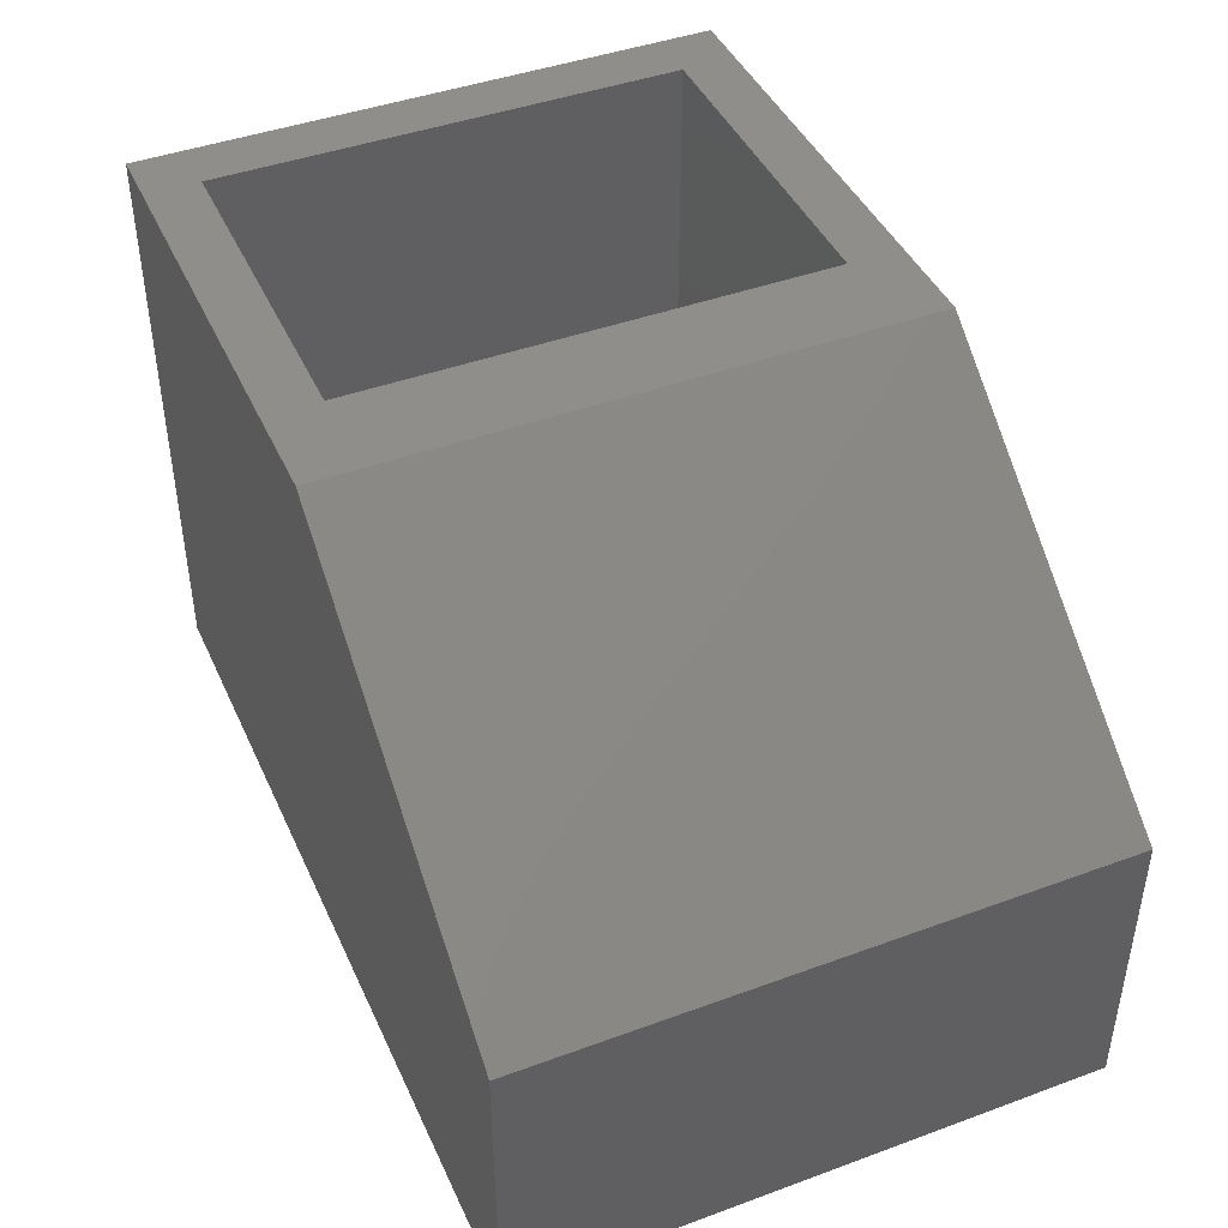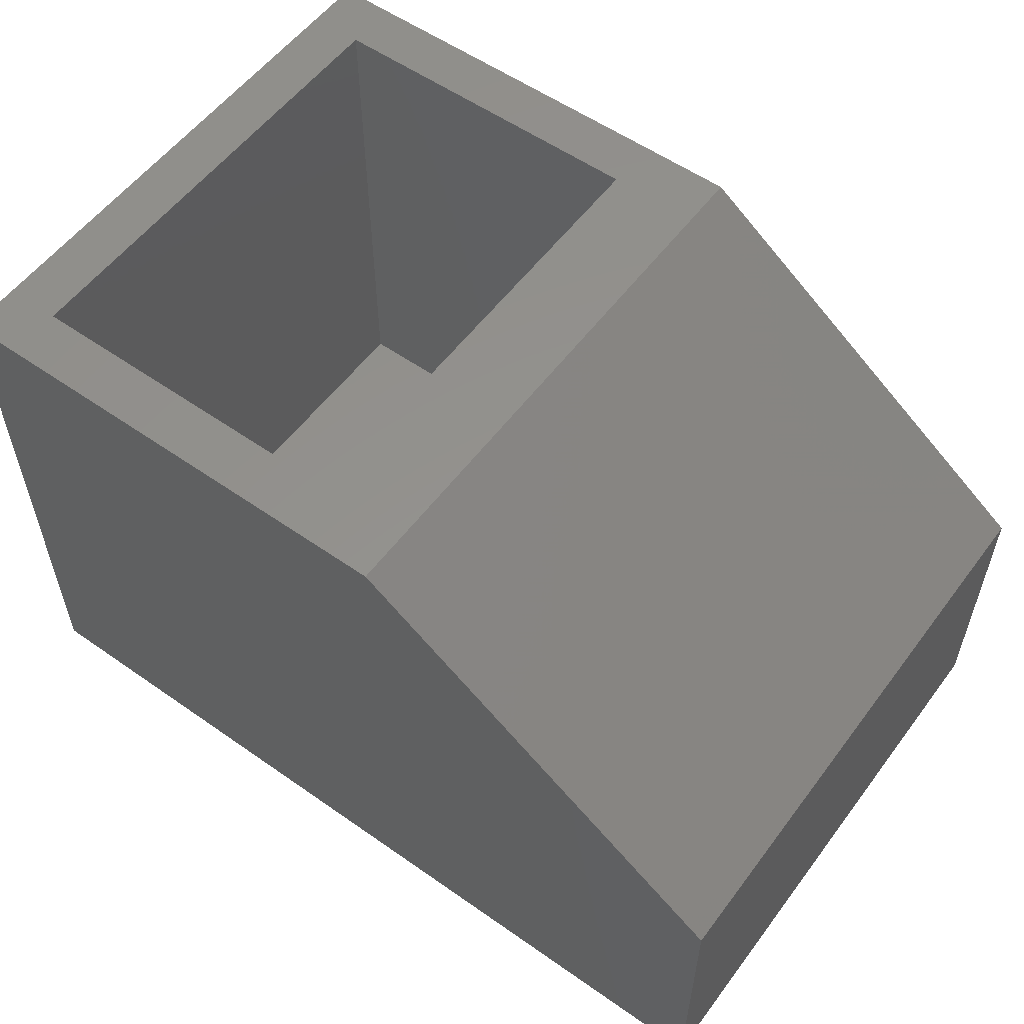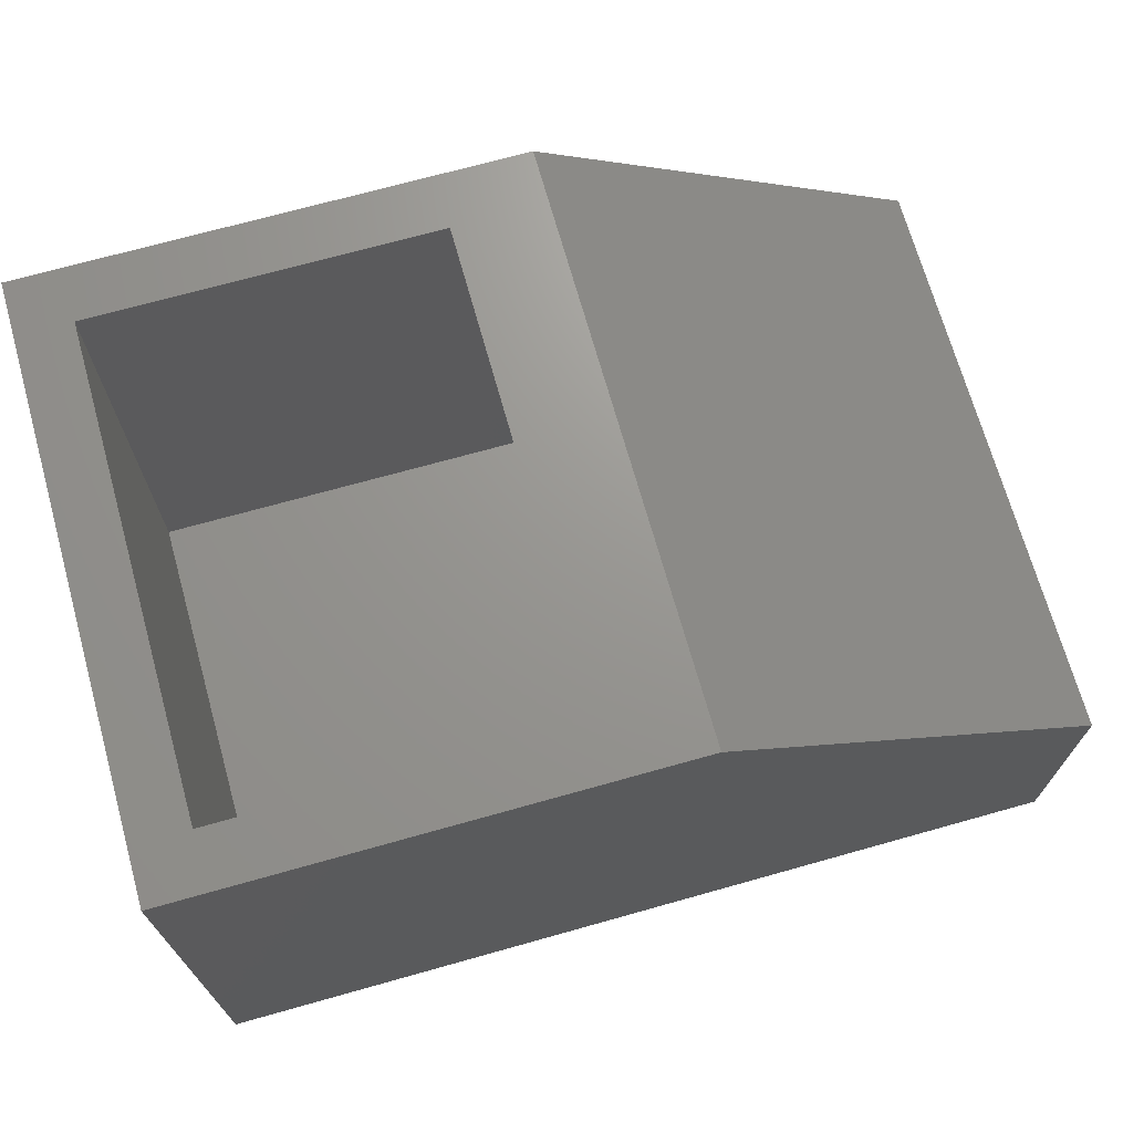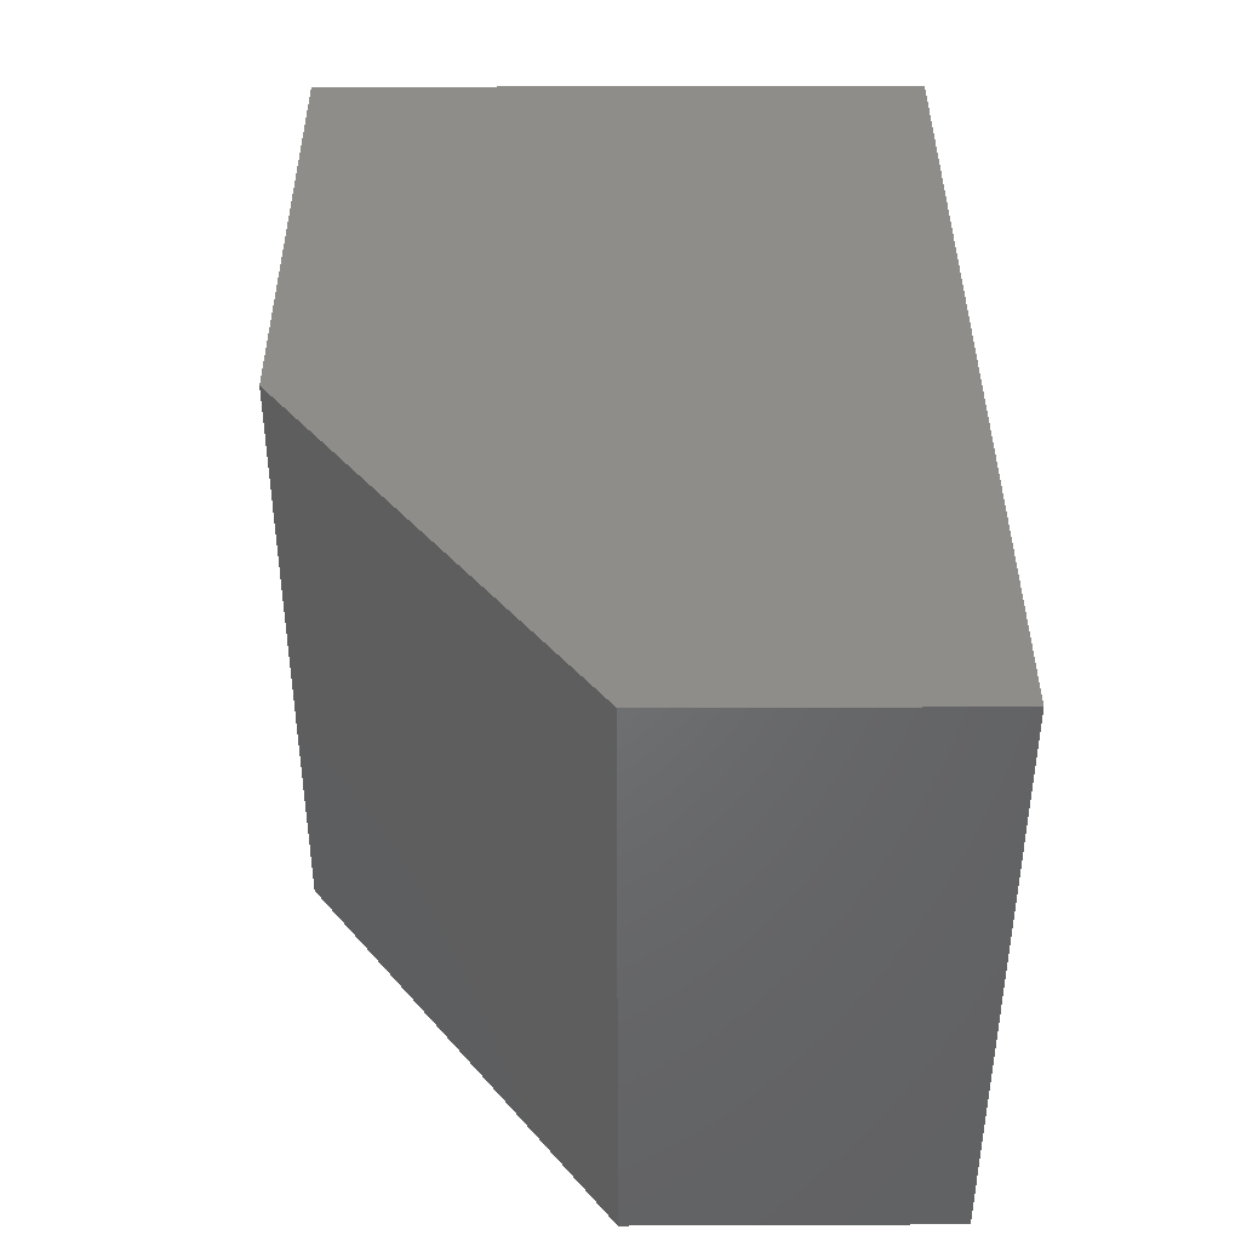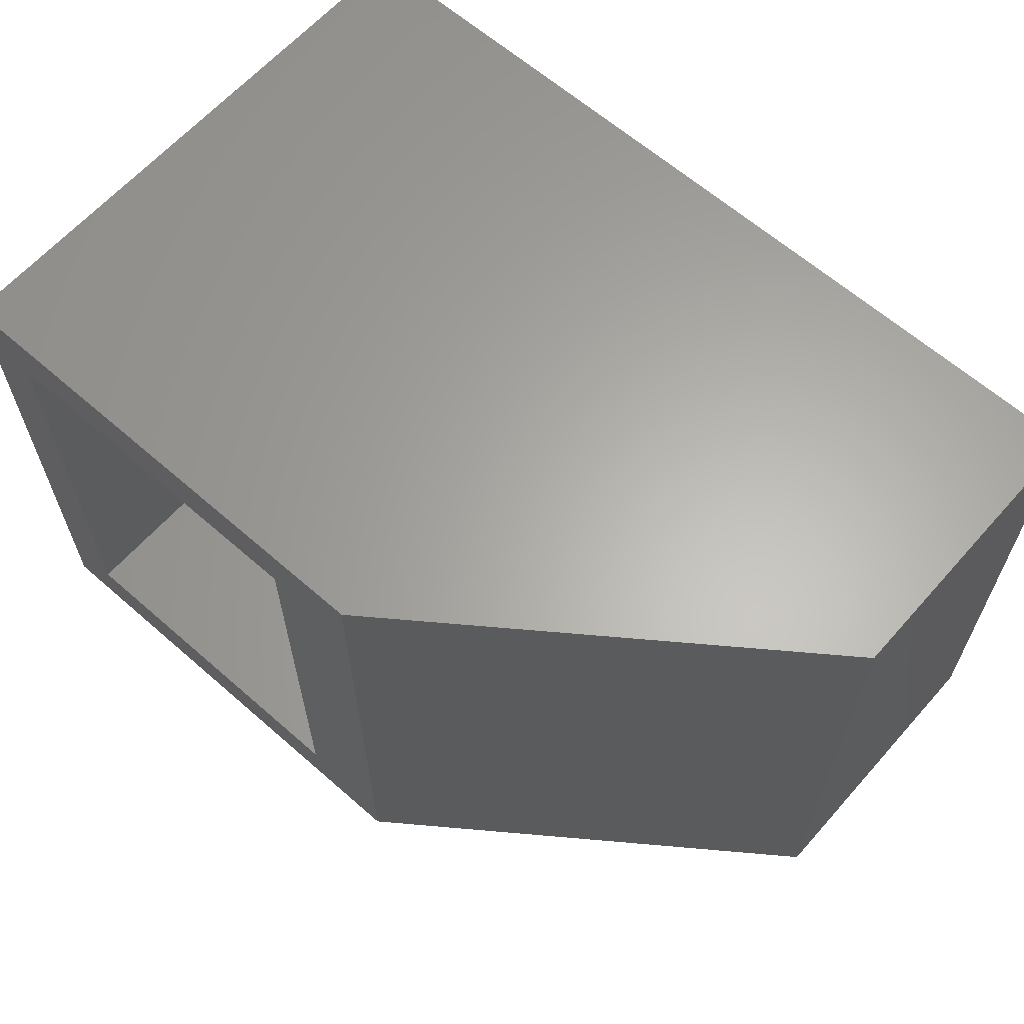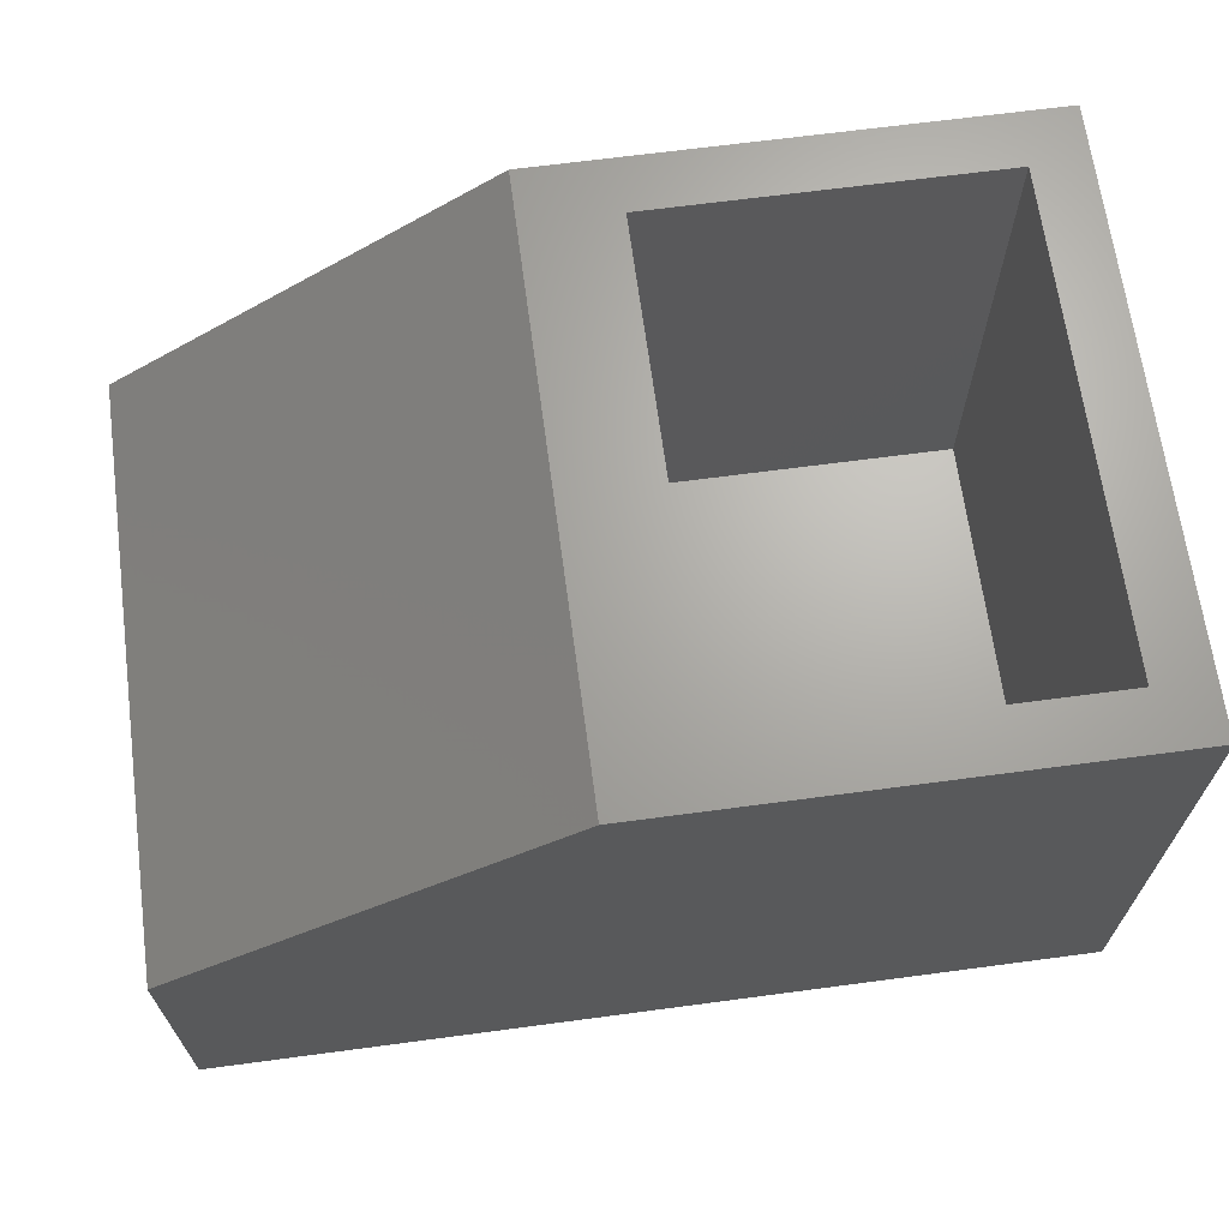
<metadata>
{"format":"stl","ext":"stl","renderer":"f3d","projection":"perspective","resolution":1024,"background":"white","views":[{"elev":43.4,"azim":66.6,"up":"+Z"},{"elev":56.1,"azim":36.3,"up":"+Z"},{"elev":70.2,"azim":-15.7,"up":"+Z"},{"elev":40.3,"azim":89.7,"up":"+Y"},{"elev":63.3,"azim":41.5,"up":"+Y"},{"elev":66.9,"azim":172.4,"up":"+Z"}]}
</metadata>
<code>
# stl→obj: 20 verts, 36 faces
v -0.75 0.25 0.4974
v -0.7031 0.2031 0.4974
v -0.3316 0.25 0.4974
v -0.4105 0.2031 0.4974
v -0.3316 -0.25 0.4974
v -0.4105 -0.2031 0.4974
v -0.75 -0.25 0.4974
v -0.7031 -0.2031 0.4974
v -0.04688 -0.2031 0.229
v -0.04688 0.2031 0.229
v -0.7031 -0.2031 0.04688
v -0.7031 0.2031 0.04688
v -0.04688 0.2031 0.04688
v -0.04688 -0.2031 0.04688
v -0.75 -0.25 0
v 0 -0.25 -4.592e-17
v 1.547e-17 -0.25 0.2526
v 1.547e-17 0.25 0.2526
v 0 0.25 -4.592e-17
v -0.75 0.25 0
f 1 2 3
f 3 2 4
f 3 4 5
f 5 4 6
f 5 6 7
f 7 6 8
f 7 8 1
f 1 8 2
f 9 6 10
f 10 6 4
f 8 11 2
f 2 11 12
f 2 12 4
f 4 12 13
f 4 13 10
f 9 14 6
f 6 14 11
f 6 11 8
f 11 14 12
f 12 14 13
f 13 14 10
f 10 14 9
f 15 16 7
f 7 16 17
f 7 17 5
f 3 18 1
f 1 18 19
f 1 19 20
f 1 20 7
f 7 20 15
f 18 3 17
f 17 3 5
f 19 18 16
f 16 18 17
f 15 20 16
f 16 20 19

</code>
